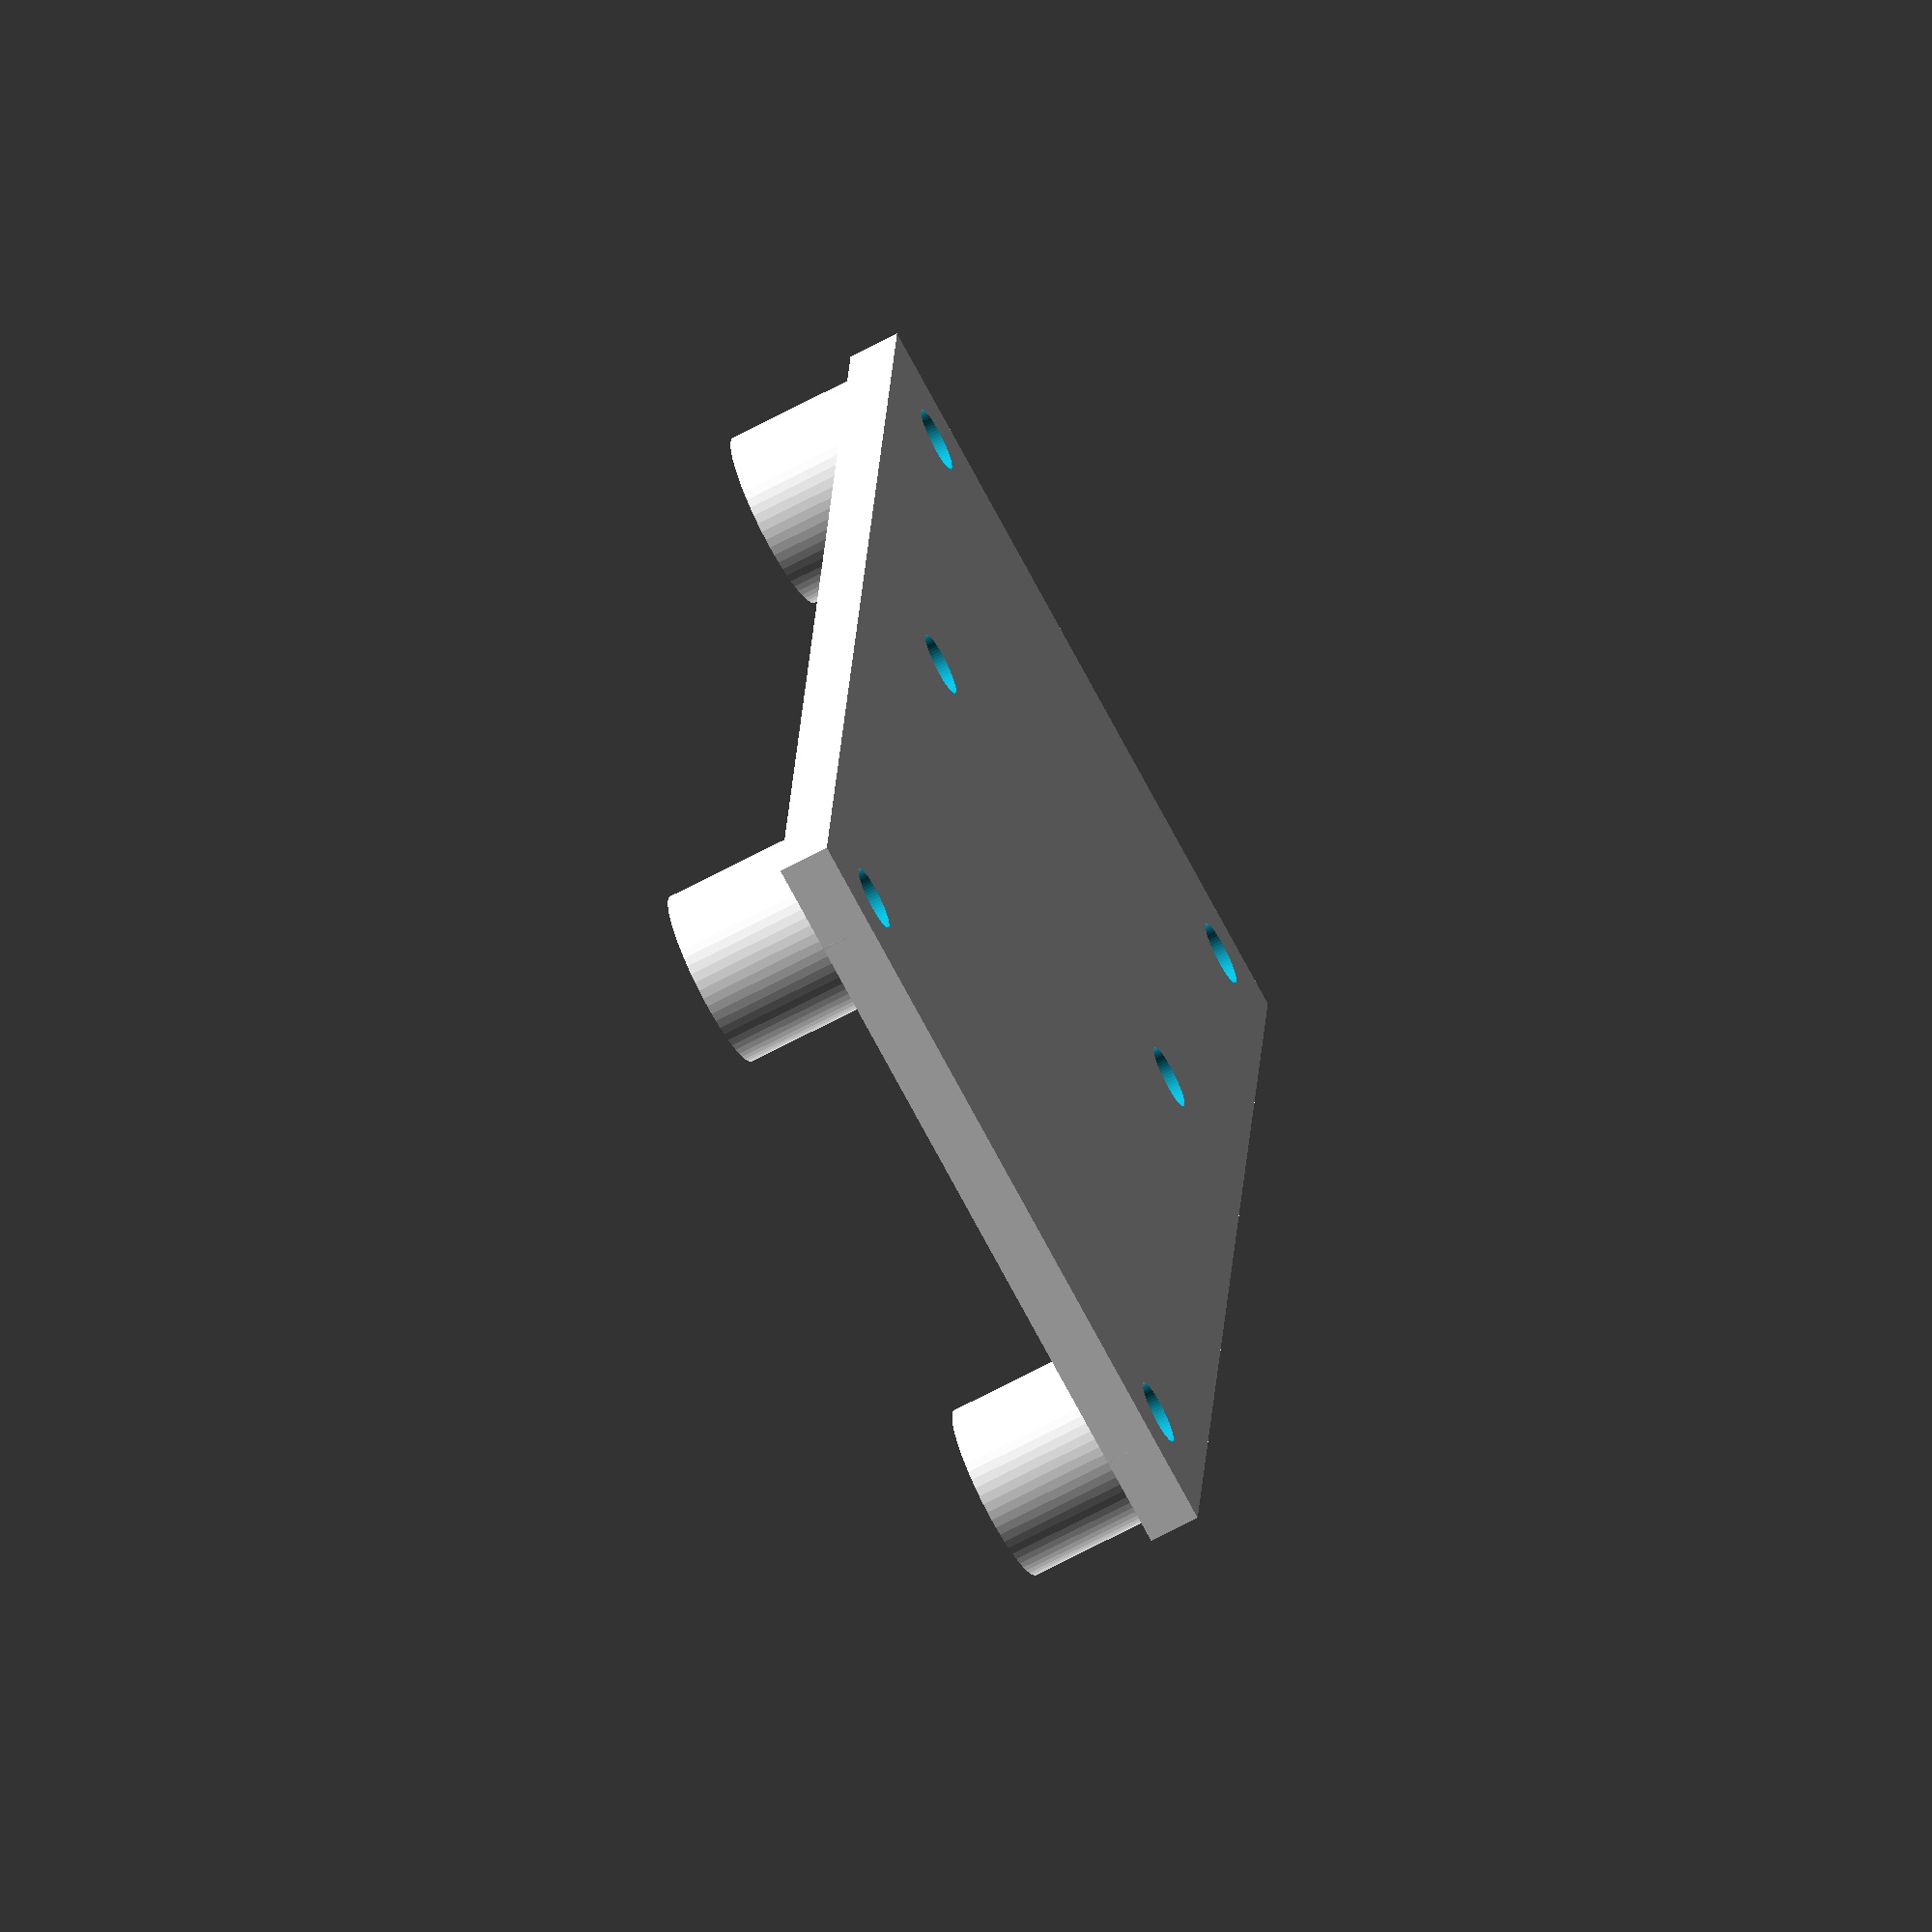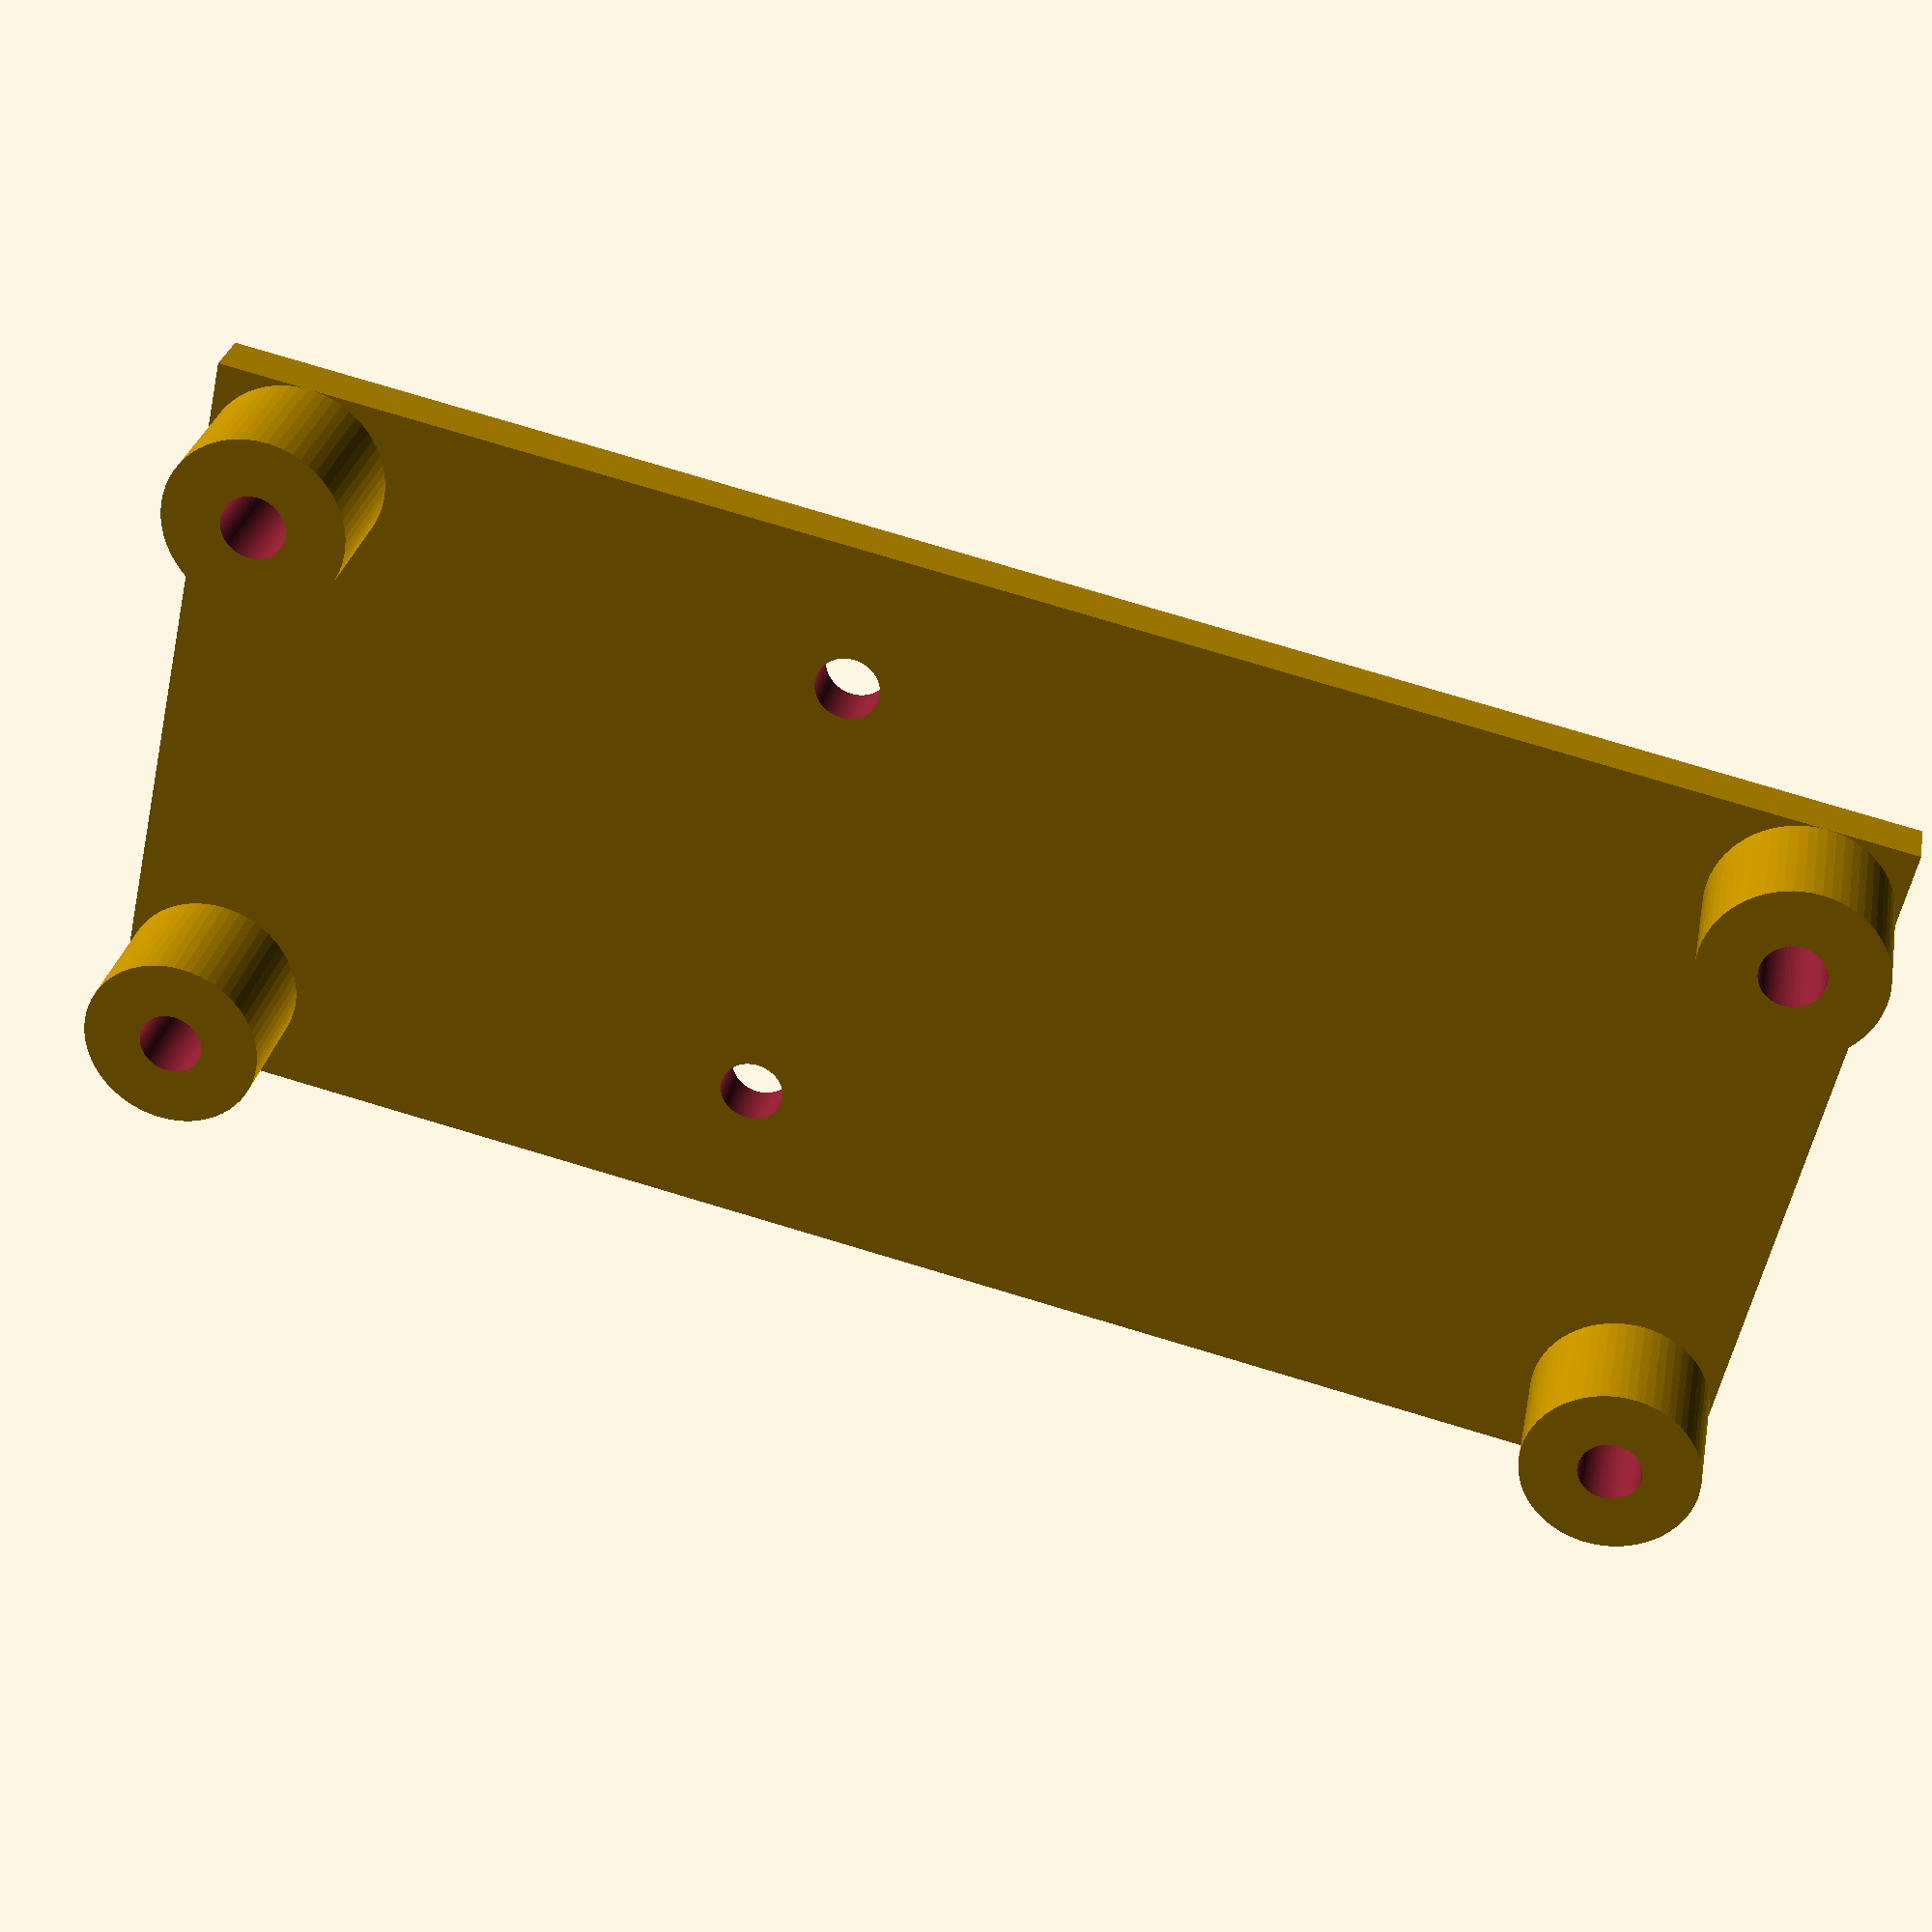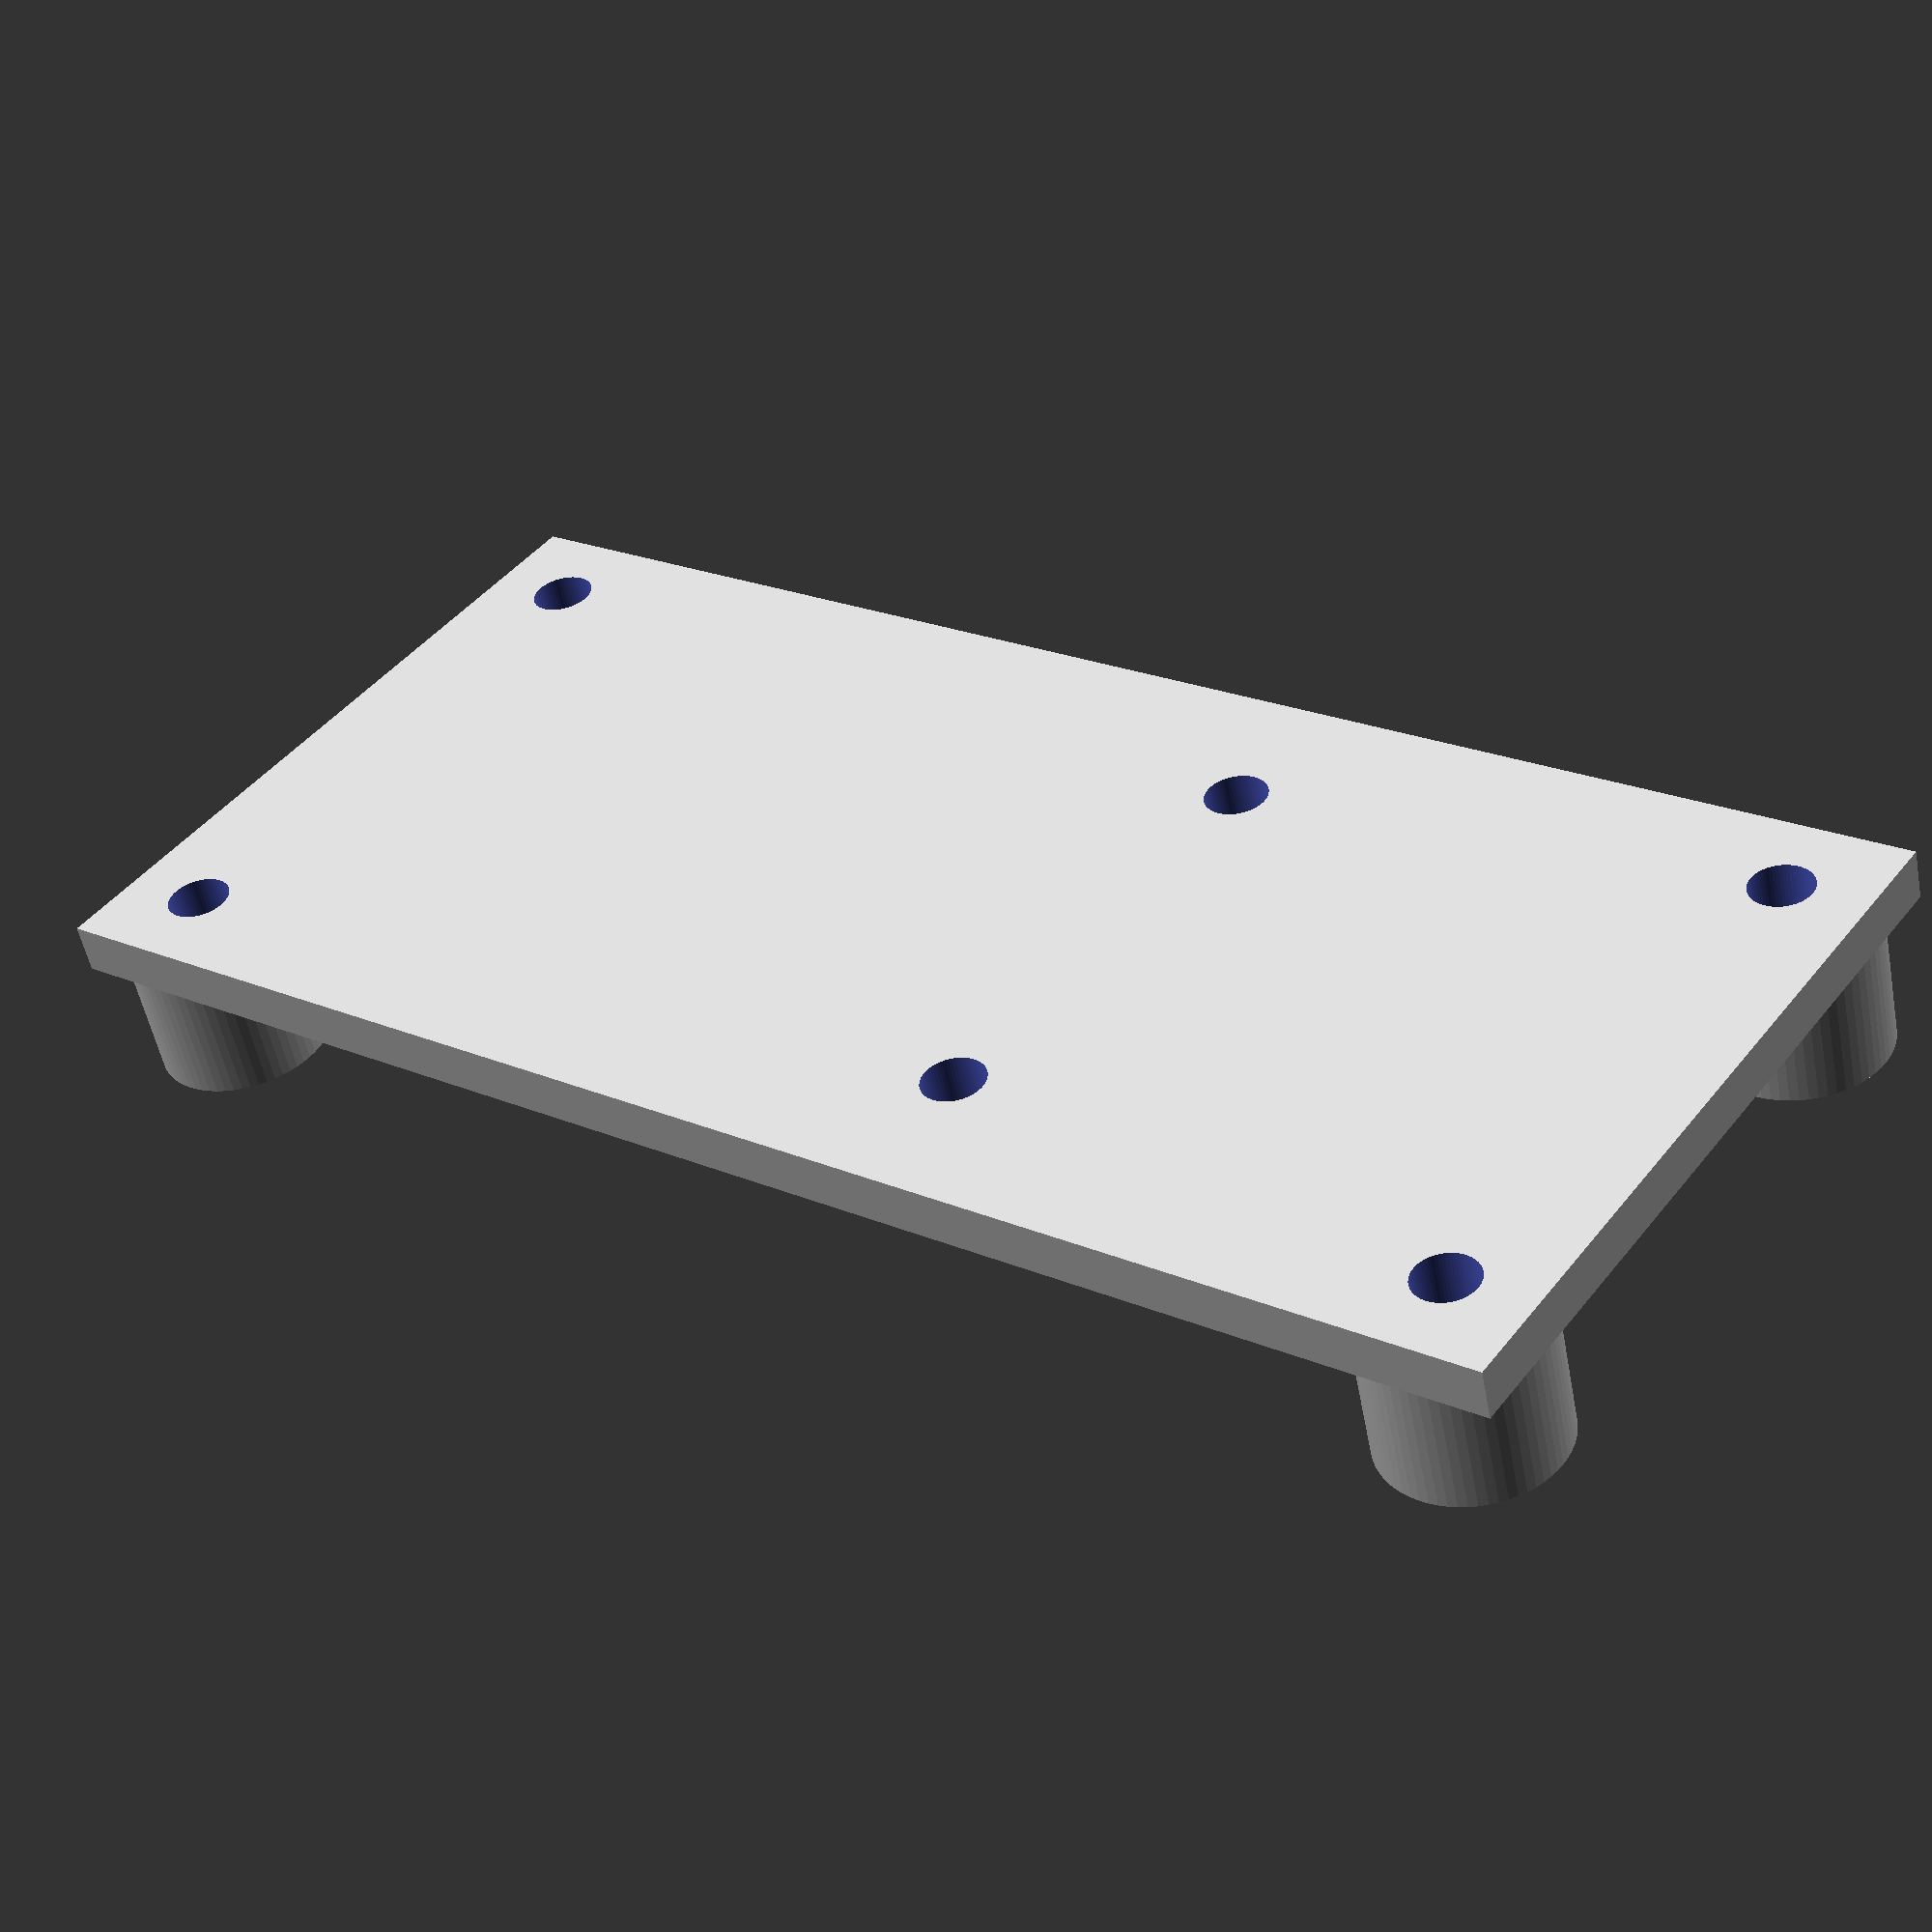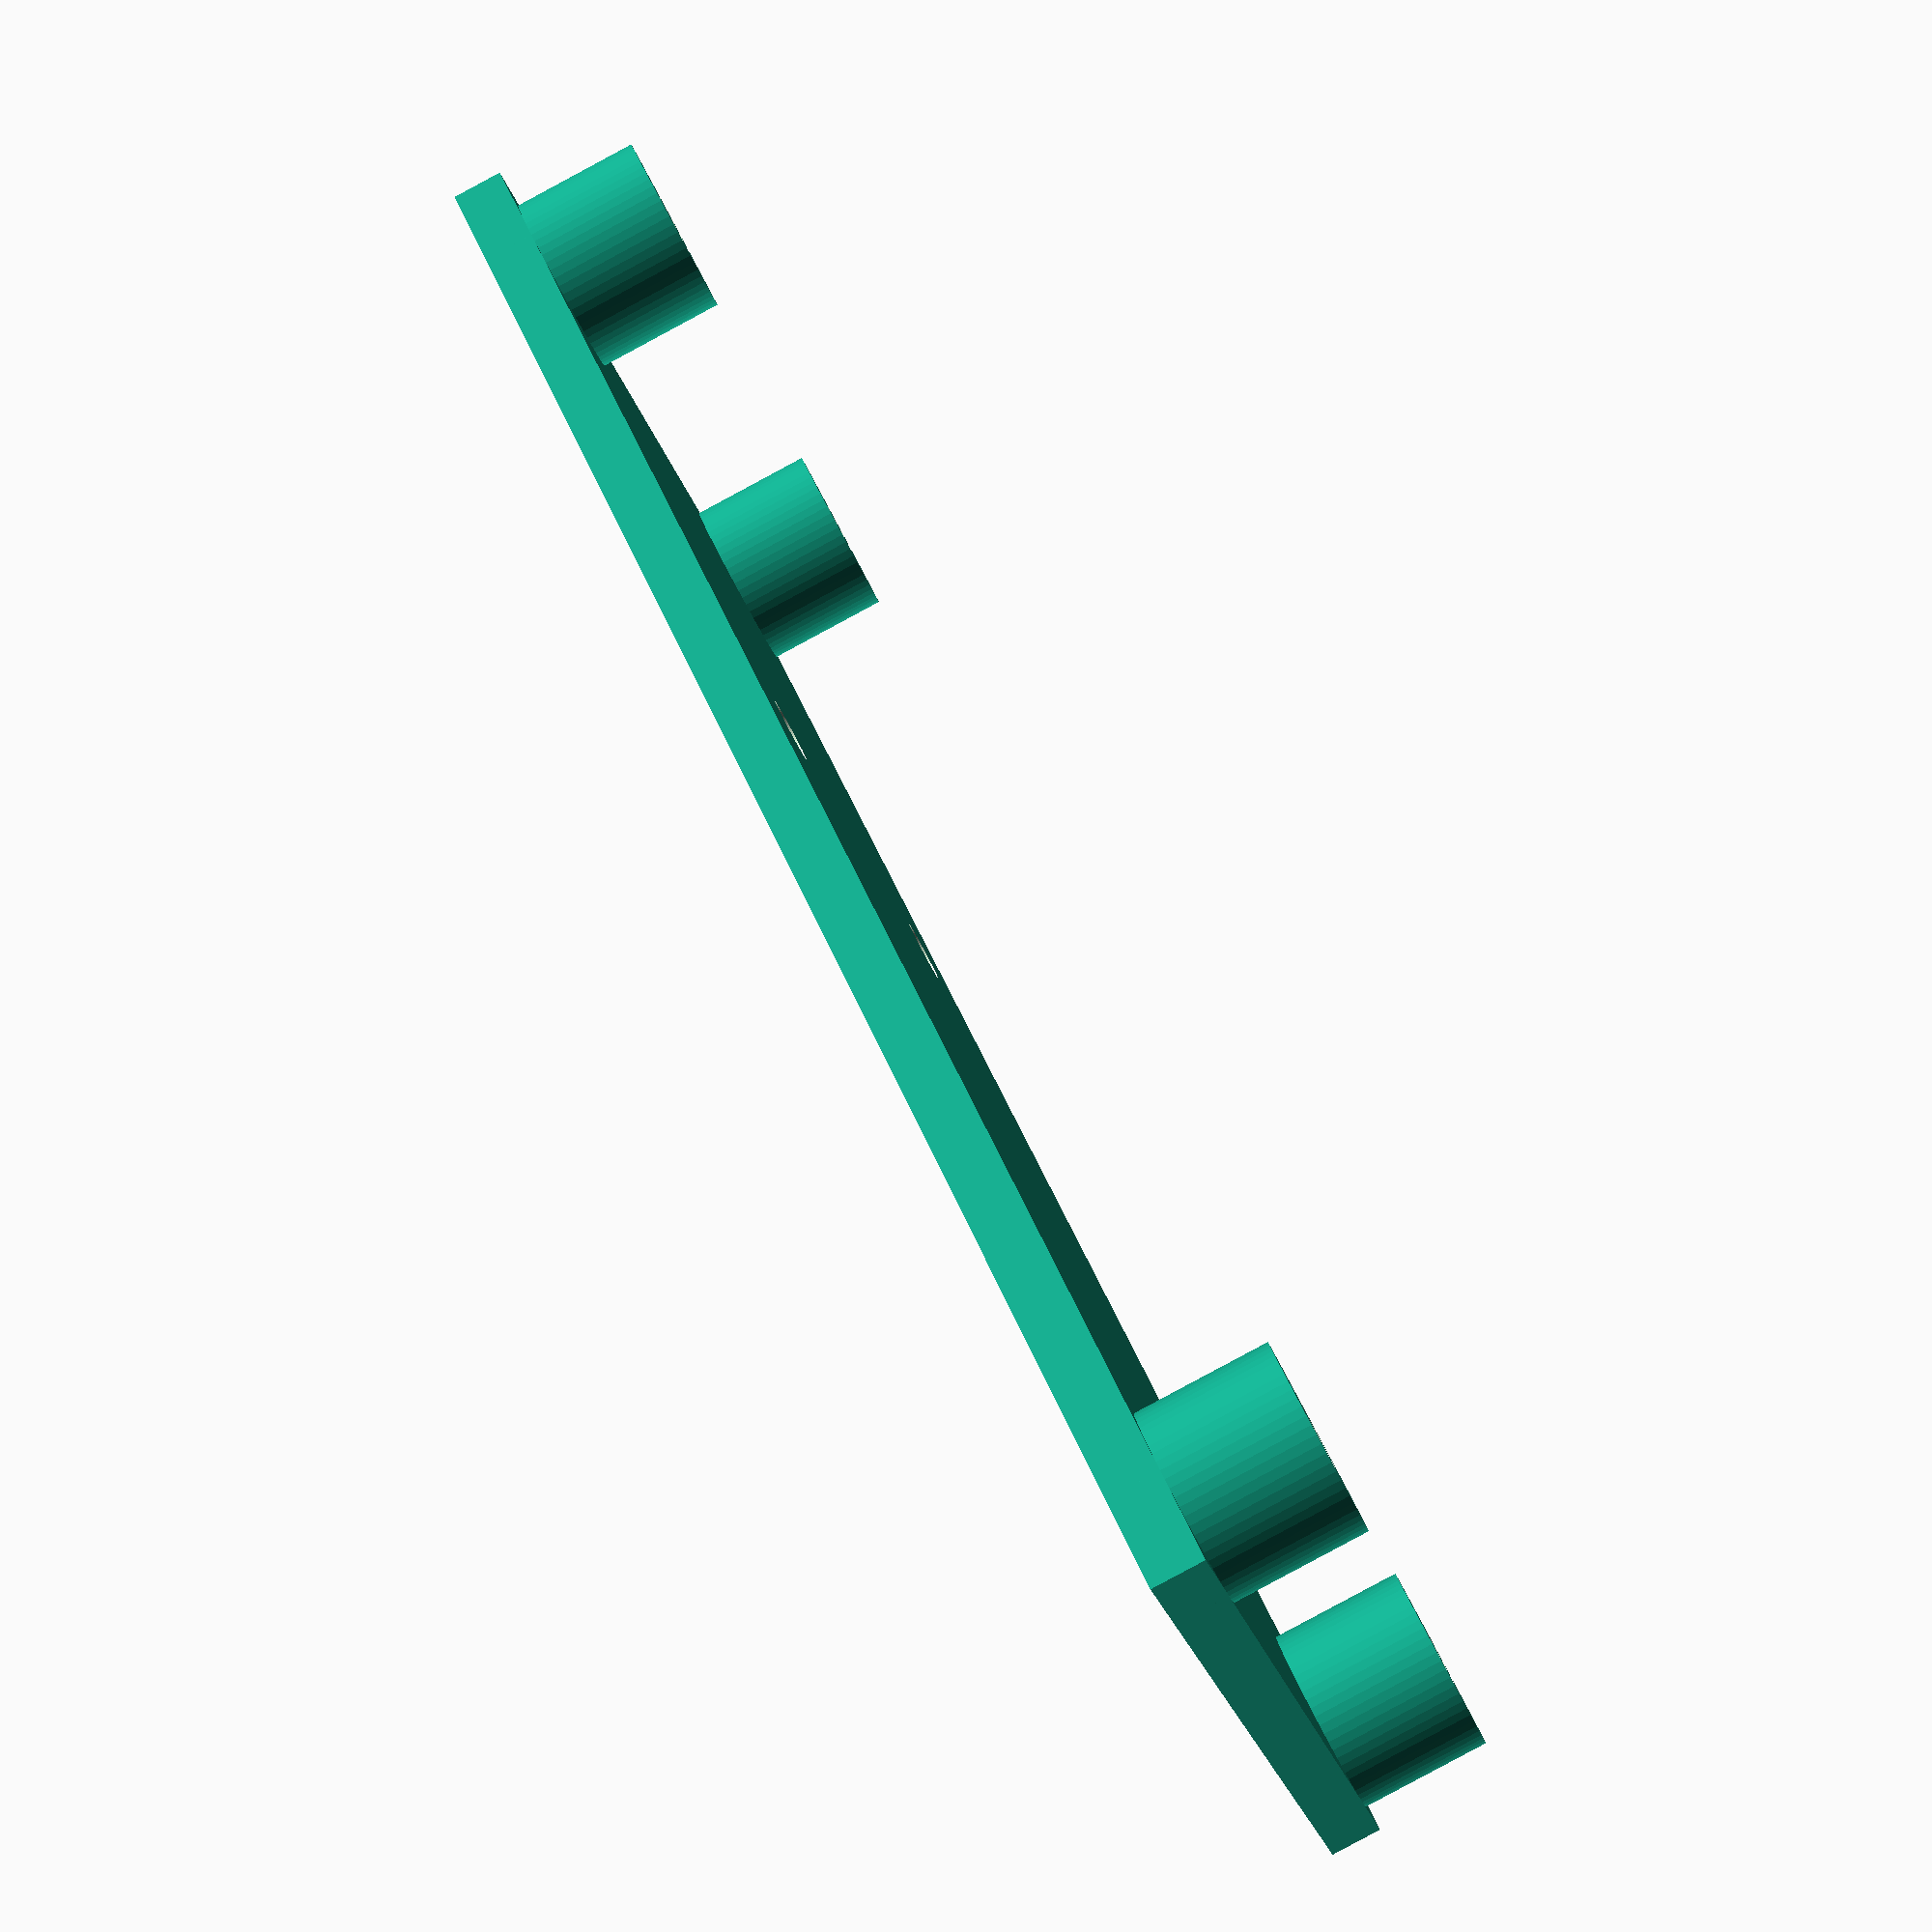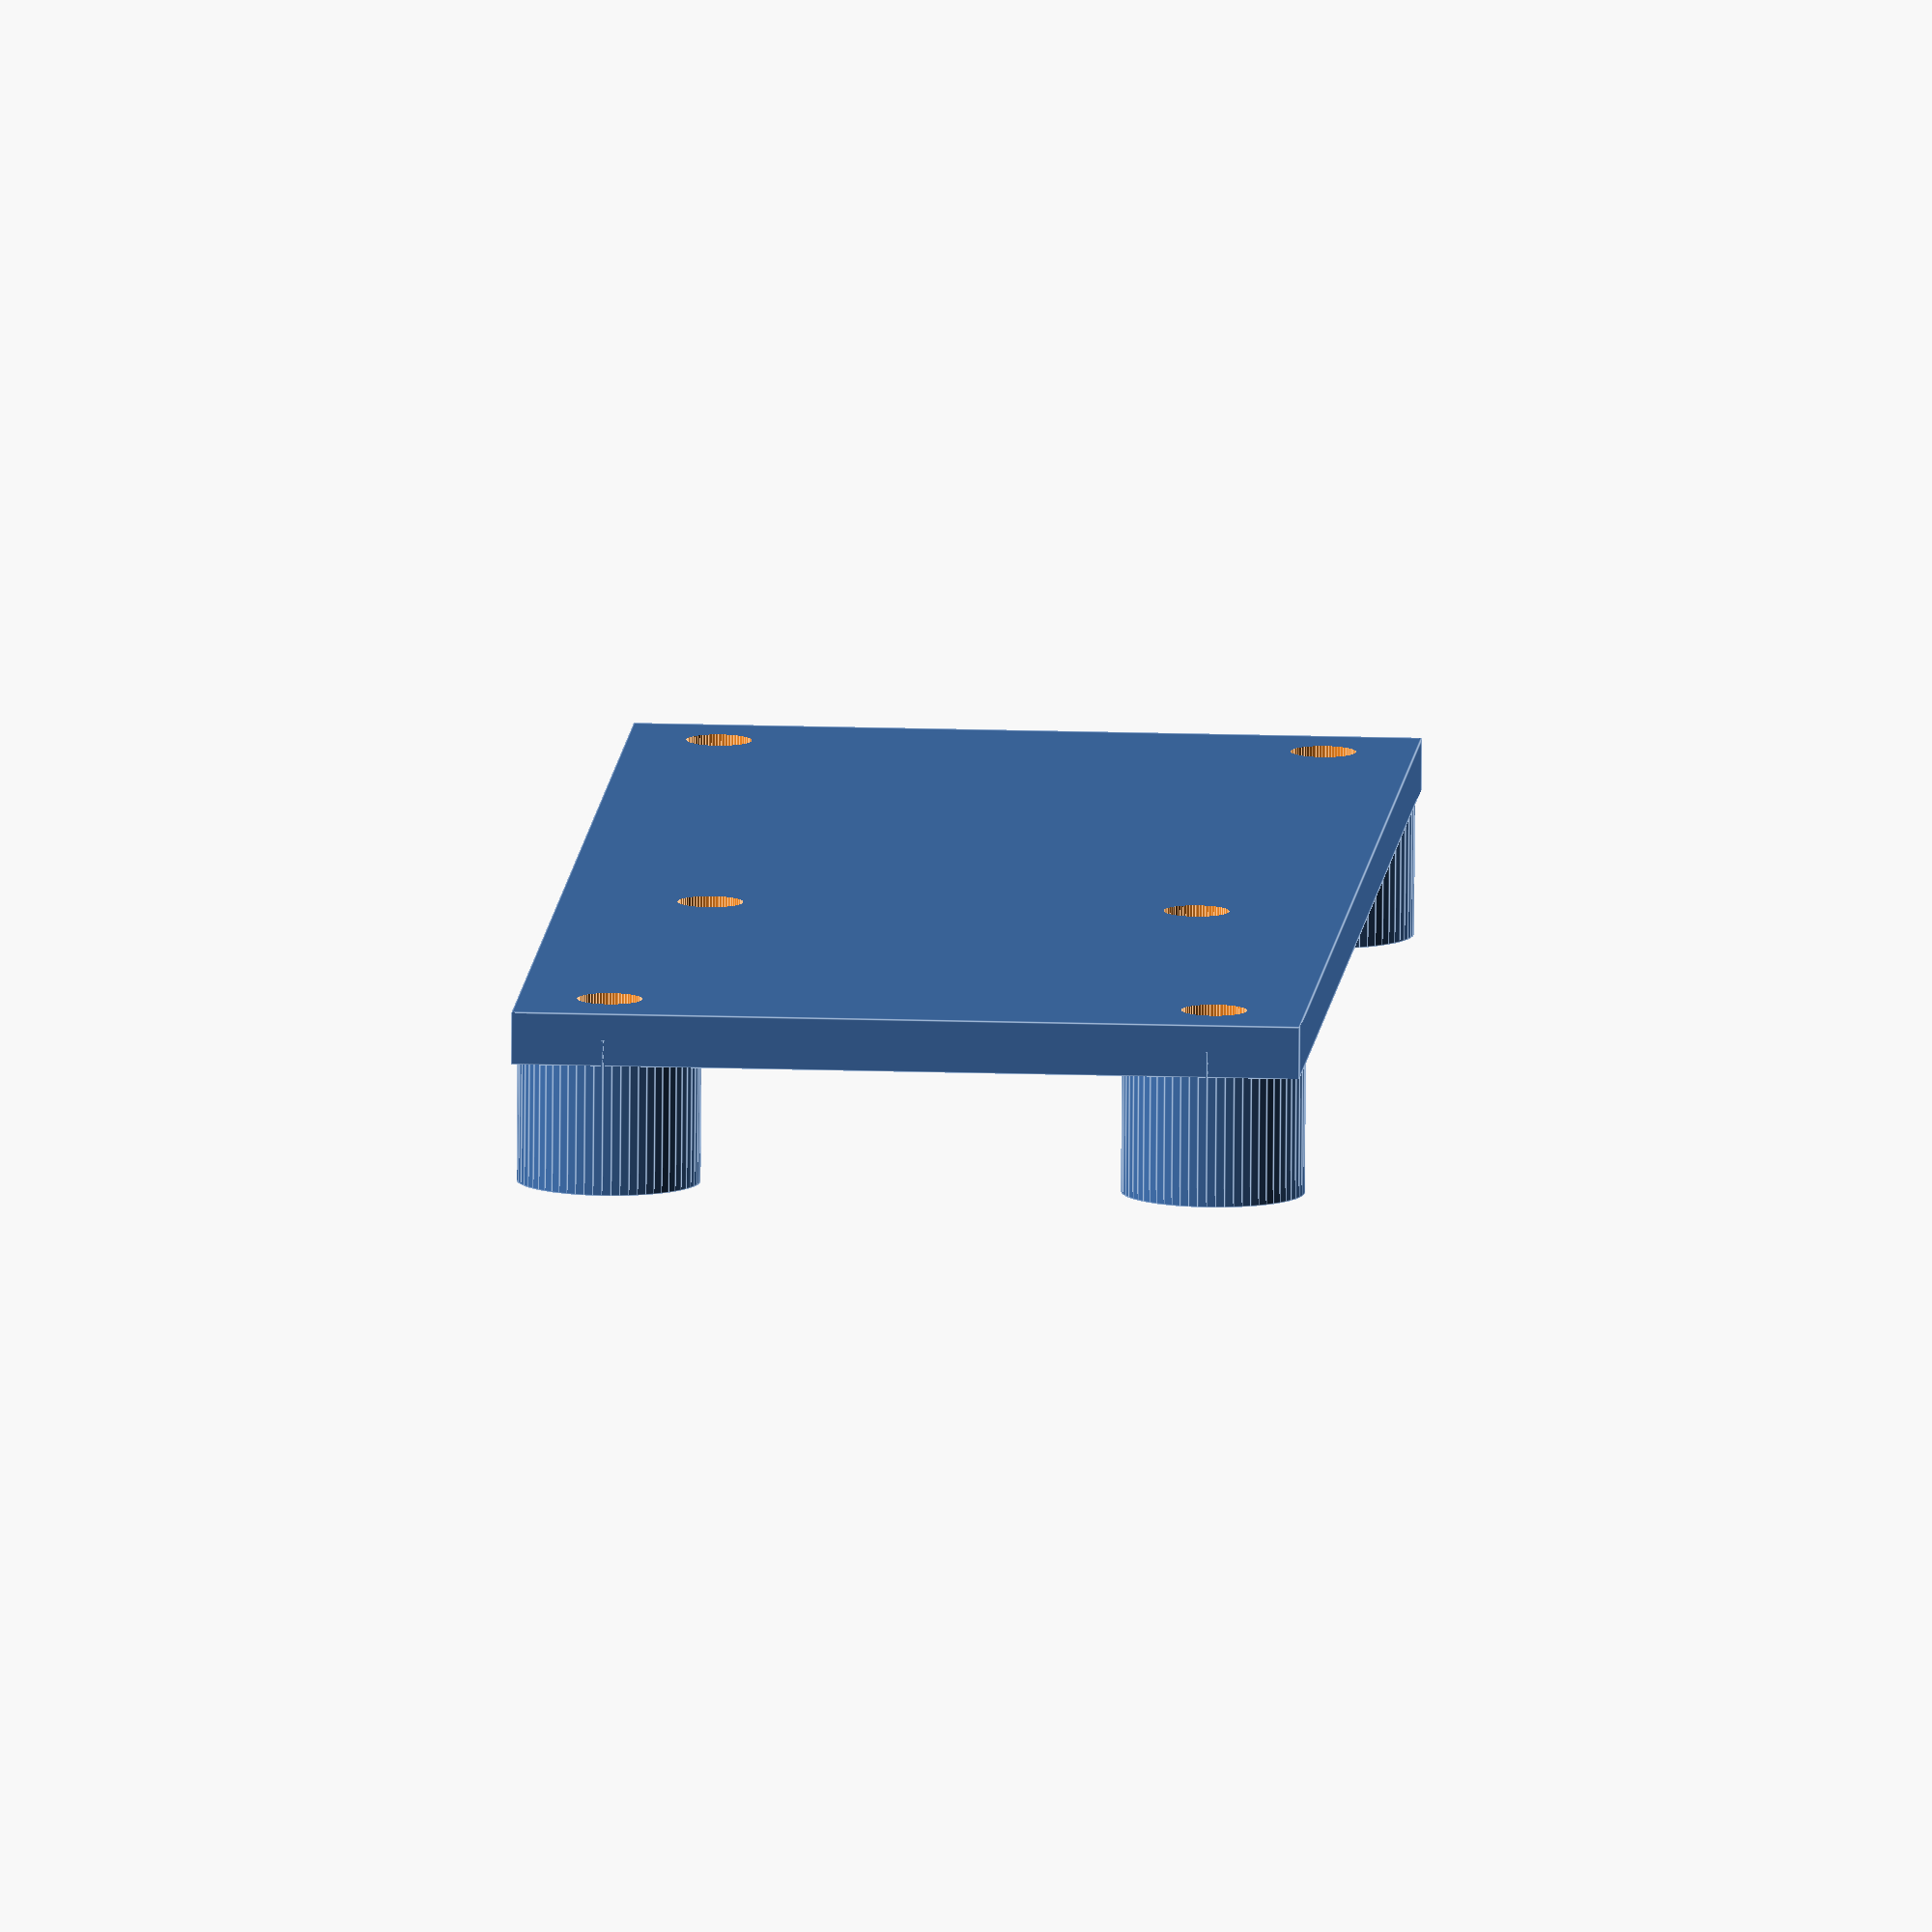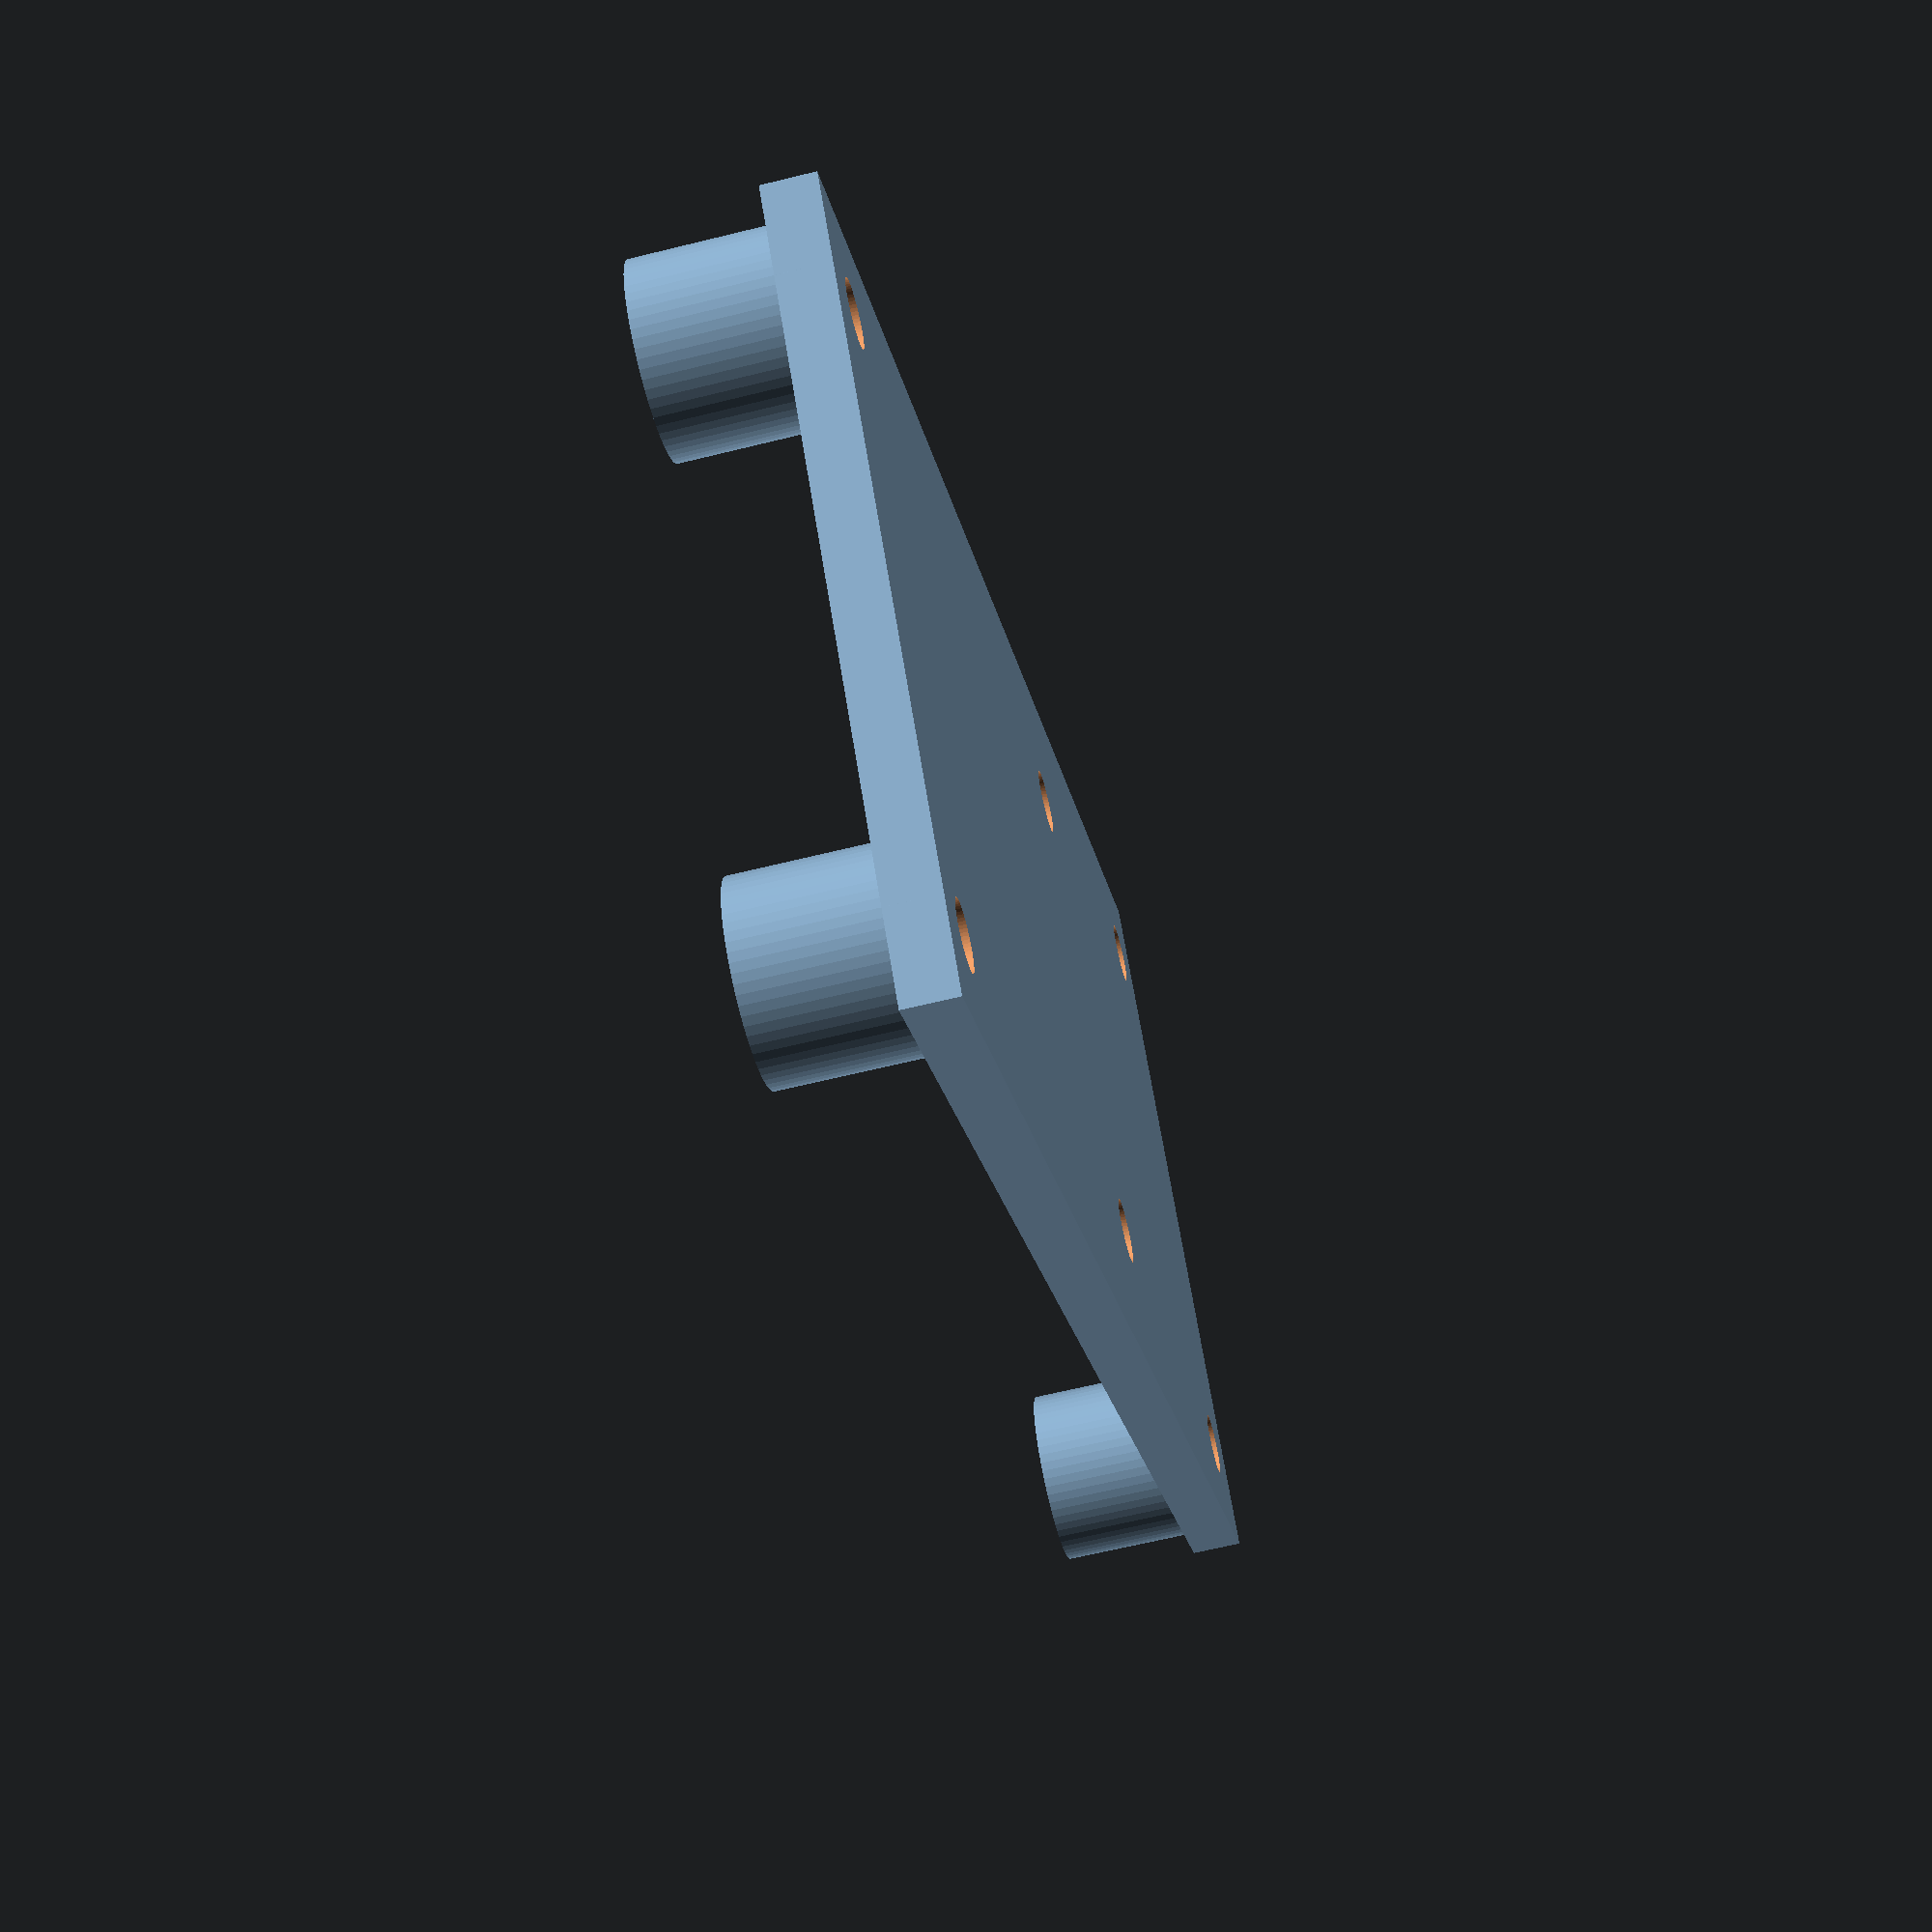
<openscad>
// Adjustable parameters
length_pi_case = 65;
width_pi_case = 30;
thickness = 2;
screw_hole_radius = 1.25;
screw_hole_offset = 3.5;
pad_diameter = 7;
pad_height = 6;
length_cam_case = 37;
width_cam_case = 37;
offset_distance = 7;
offset_hole_distance = offset_distance + length_cam_case / 2;

// Don't touch

pin = pad_height * 2 + 2;


// This is not inches. No need to fix.
difference(){
    union() {
        cube([length_pi_case,width_pi_case,thickness], center = true);
        translate([length_pi_case/2 - screw_hole_offset, width_pi_case/2 - screw_hole_offset,0]) {
            cylinder( r = pad_diameter/2, h = pad_height, $fn = 64);
        }
        mirror([1,0,0]) {    
            translate([length_pi_case/2 - screw_hole_offset, width_pi_case/2 - screw_hole_offset,0]) {
                cylinder( r = pad_diameter/2, h = pad_height, $fn = 64);
            }
        }
        mirror([0,1,0]) {    
            translate([length_pi_case/2 - screw_hole_offset, width_pi_case/2 - screw_hole_offset,0]) {
                cylinder( r = pad_diameter/2, h = pad_height, $fn = 64);
            }
        }
        mirror([1,0,0]) {
            mirror([0,1,0]) {    
                translate([length_pi_case/2 - screw_hole_offset, width_pi_case/2 - screw_hole_offset,0]) {
                    cylinder( r = pad_diameter/2, h = pad_height, $fn = 64);
                }
            }
        }    
    }

    translate([length_pi_case/2 - screw_hole_offset, width_pi_case/2 - screw_hole_offset,-2]) {
            cylinder(r = screw_hole_radius, h = pin, $fn=64);
    }

    mirror([1,0,0]) {    
        translate([length_pi_case/2 - screw_hole_offset, width_pi_case/2 - screw_hole_offset,-2]) {
            cylinder(r = screw_hole_radius, h = pin, $fn=64);
        }
    }

    mirror([0,1,0]) {    
        translate([length_pi_case/2 - screw_hole_offset, width_pi_case/2 - screw_hole_offset,-2]) {
            cylinder(r = screw_hole_radius, h = pin, $fn=64);
        }
    }

    mirror([1,0,0]) {
        mirror([0,1,0]) {    
            translate([length_pi_case/2 - screw_hole_offset, width_pi_case/2 -  screw_hole_offset,-2]) {
                cylinder(r = screw_hole_radius, h = pin, $fn=64);
            }
        }
    }

    translate([length_pi_case/2 - offset_hole_distance, width_cam_case/4 ,-2]) {
        cylinder(r = screw_hole_radius, h = pin, $fn=64);
    }

    mirror([0,1,0]) {    
        translate([length_pi_case/2 - offset_hole_distance, width_cam_case/4 ,-2]) {
            cylinder(r = screw_hole_radius, h = pin, $fn=64);
        }
    }  

}
</openscad>
<views>
elev=68.1 azim=265.0 roll=118.1 proj=o view=wireframe
elev=150.1 azim=12.7 roll=169.2 proj=p view=wireframe
elev=233.8 azim=324.0 roll=349.0 proj=p view=solid
elev=87.1 azim=213.2 roll=298.2 proj=p view=solid
elev=260.2 azim=265.9 roll=0.4 proj=o view=edges
elev=244.0 azim=41.3 roll=76.0 proj=p view=solid
</views>
